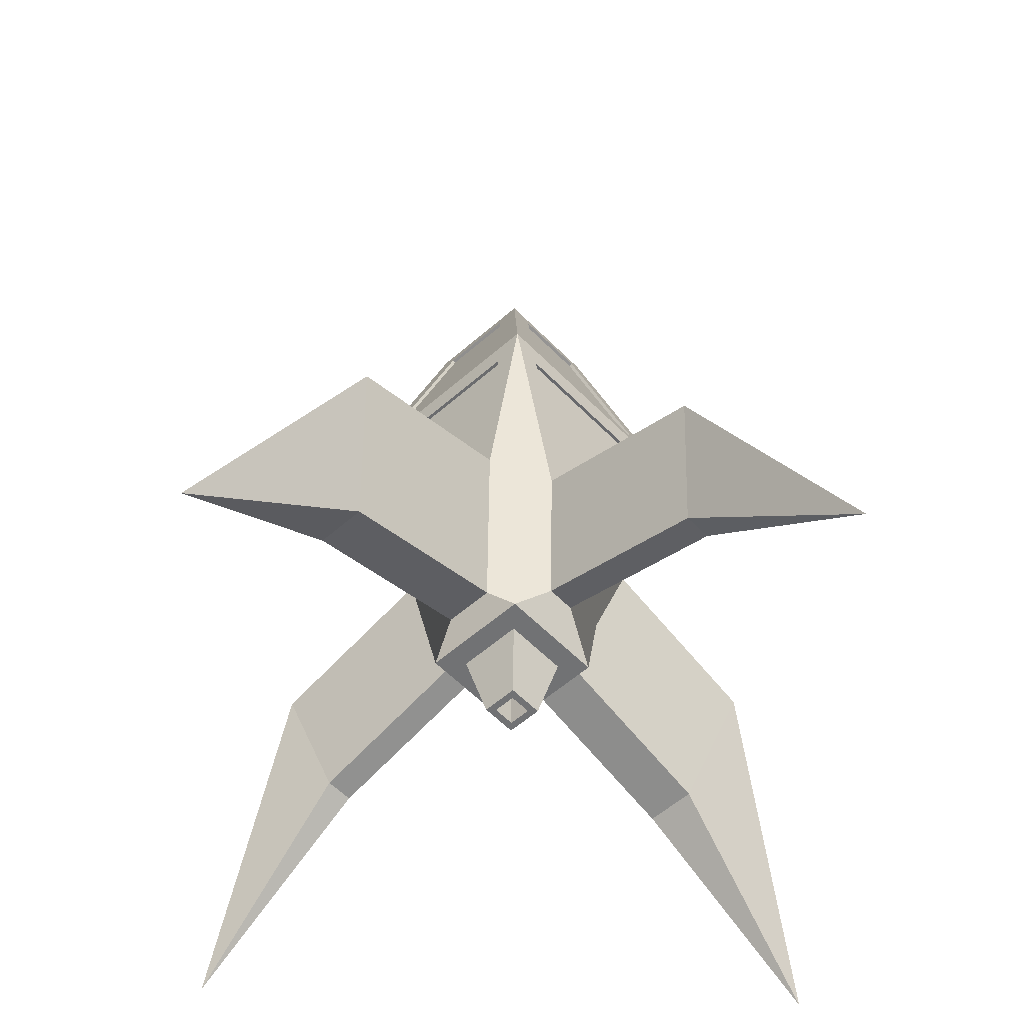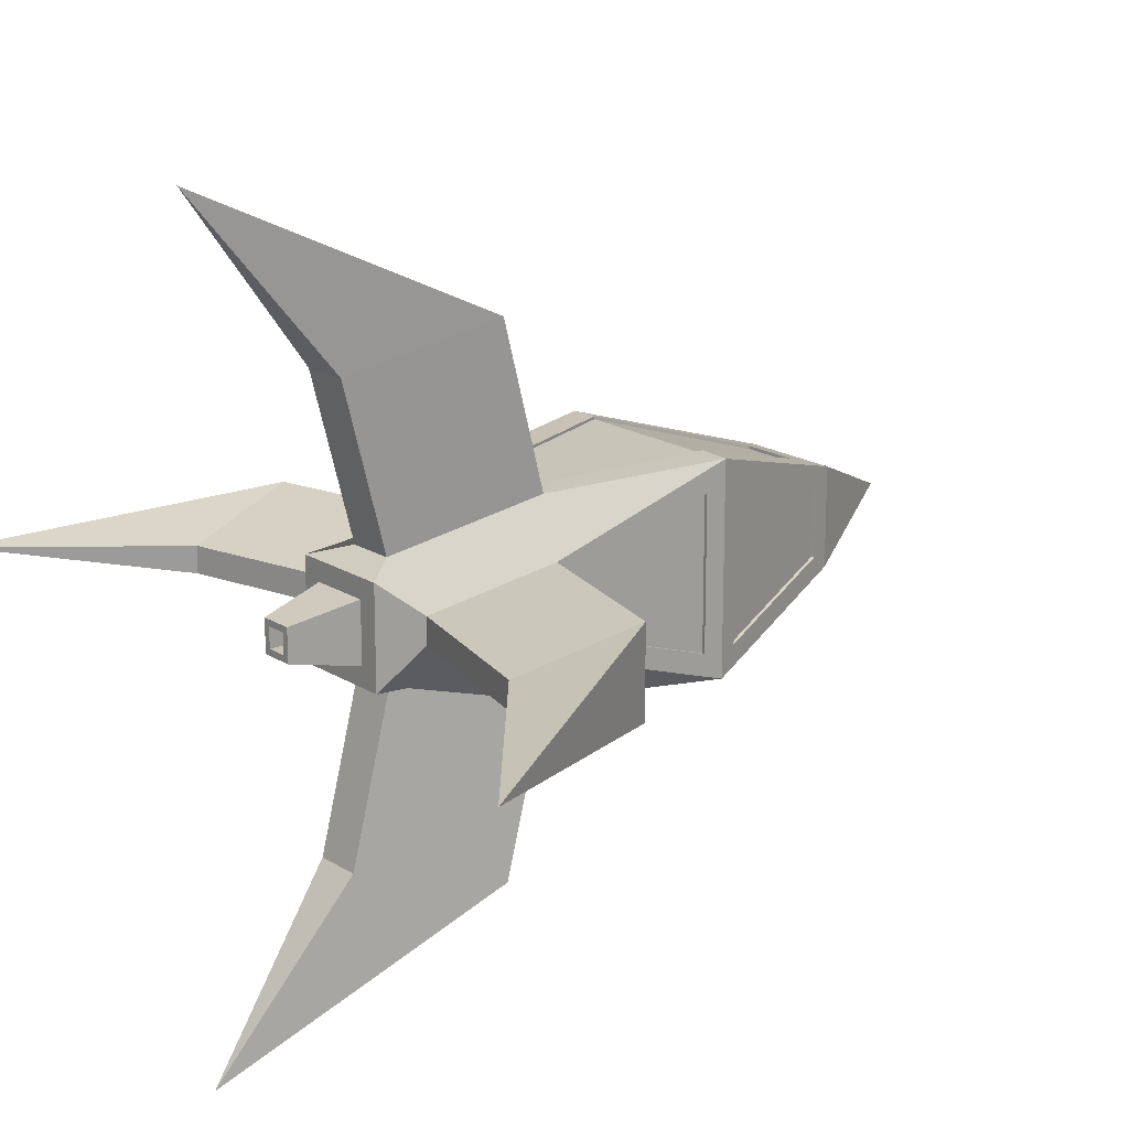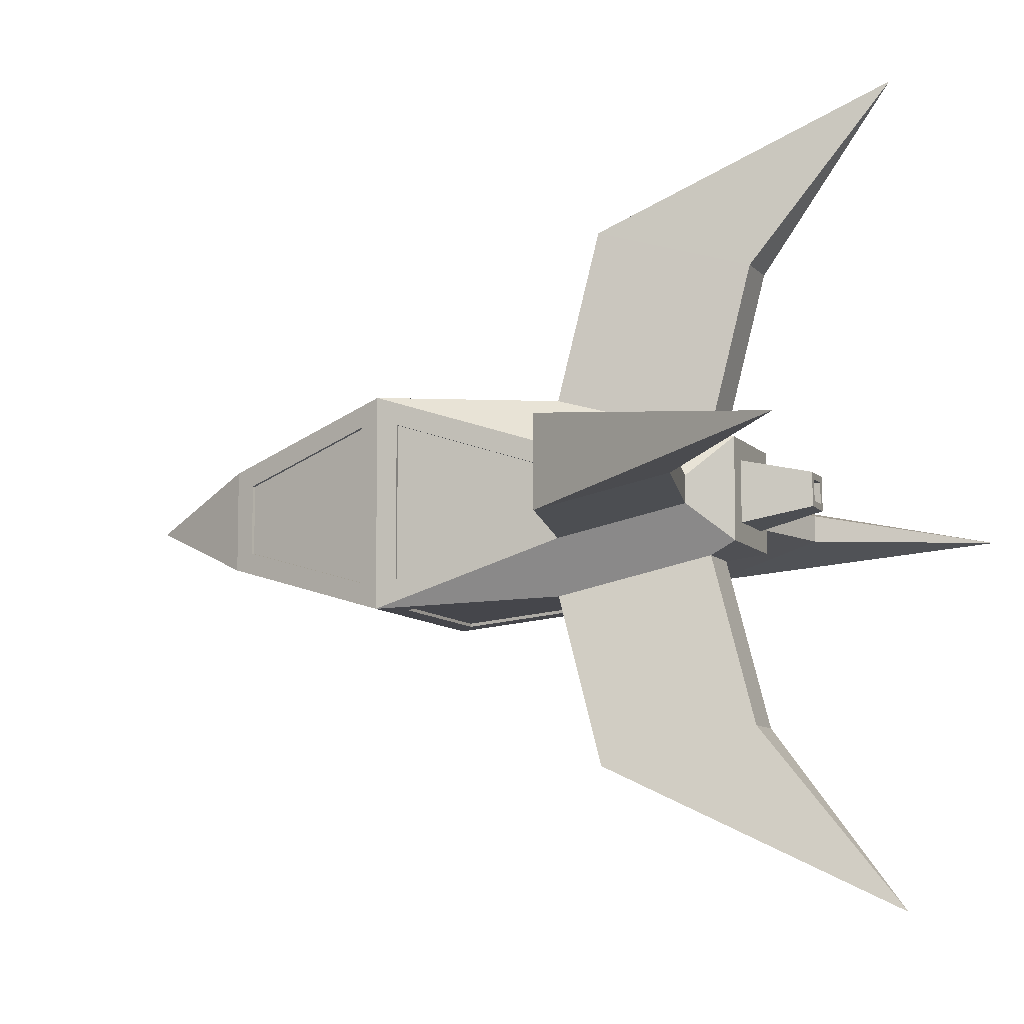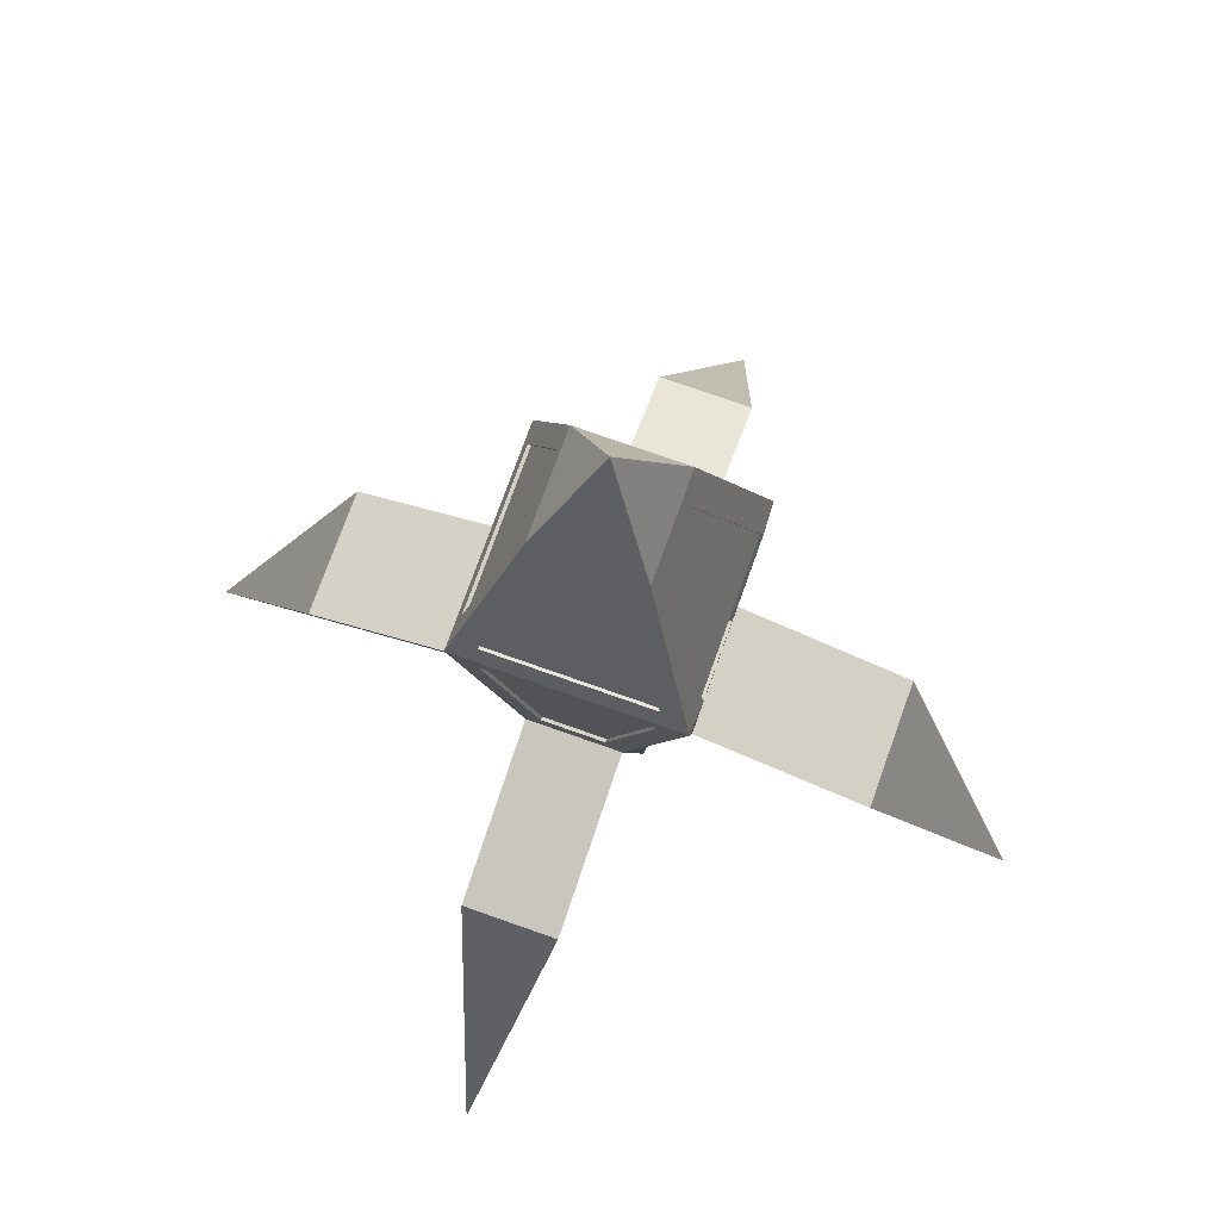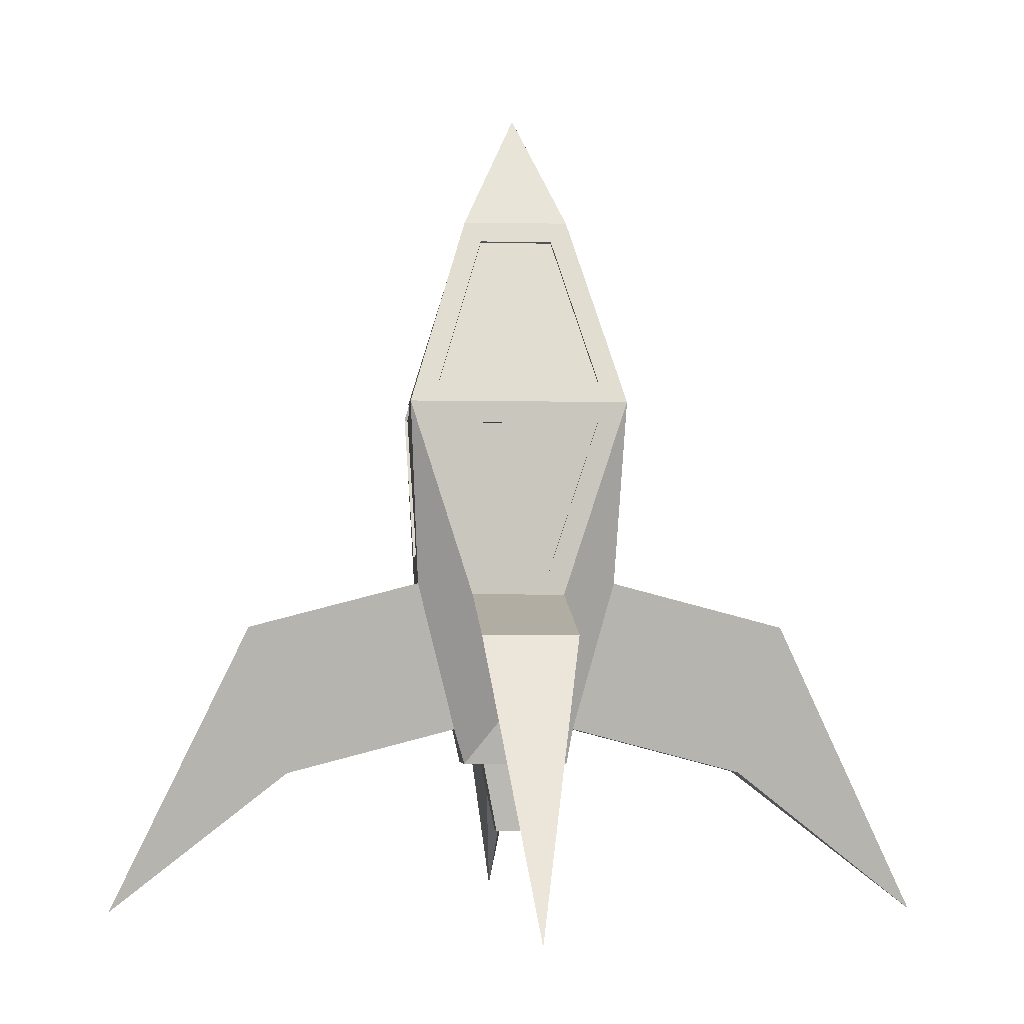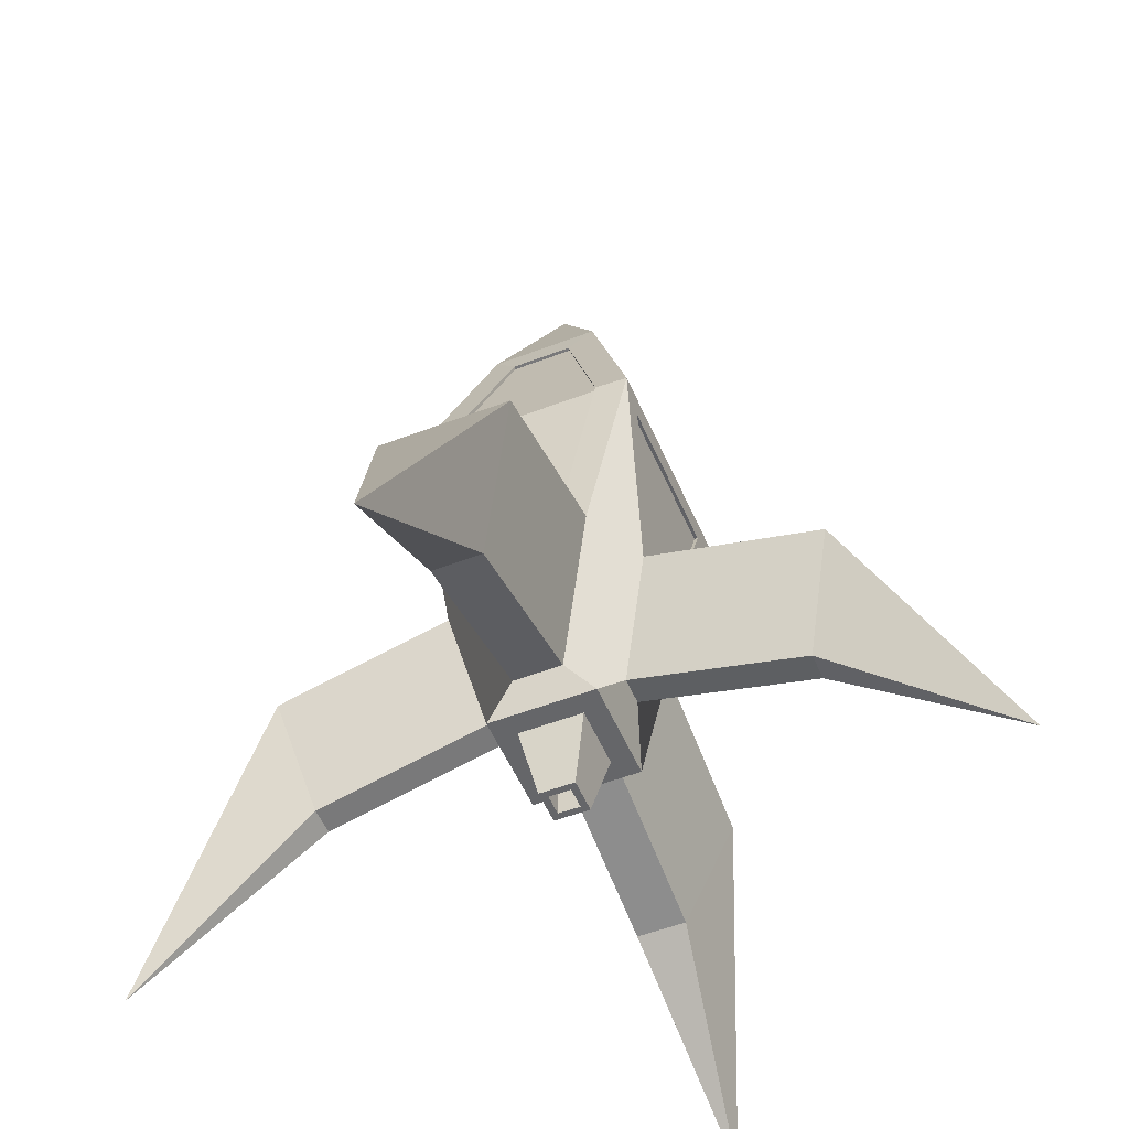
<metadata>
{"format":"obj","ext":"obj","renderer":"f3d","projection":"perspective","resolution":1024,"background":"white","views":[{"elev":-55.5,"azim":-137.1,"up":"+Y"},{"elev":18.4,"azim":50.0,"up":"+Z"},{"elev":-9.1,"azim":-67.1,"up":"+Z"},{"elev":73.8,"azim":-70.4,"up":"+Y"},{"elev":-4.1,"azim":86.2,"up":"+Y"},{"elev":-51.9,"azim":22.6,"up":"+Y"}]}
</metadata>
<code>
o Cube
v 0.5913 1.756 0.1272
v 0.8863 2.885 0.4223
v 0.5913 1.756 -0.1272
v 0.8863 2.885 -0.4223
v -0.5913 1.756 0.1272
v -0.8863 2.885 0.4223
v -0.5913 1.756 -0.1272
v -0.8863 2.885 -0.4223
v 0 7.496 1e-06
v 0 7.496 1e-06
v 0 7.496 1e-06
v 0 7.496 1e-06
v -0.2701 6.153 0.5586
v -0.4798 6.42 -0.4798
v 0.2701 6.153 0.5586
v 0.4798 6.42 -0.4798
v -0.3599 3.278 0.9304
v -0.5756 3.001 -0.9165
v 0.2202 1.64 0.5611
v 0.3599 3.278 0.9304
v -0.2202 1.64 -0.5611
v 0.2202 1.64 -0.5611
v 0.5756 3.001 -0.9165
v -0.2202 1.64 0.5611
v -3.07 1.511 -0.1409
v -3.07 1.511 -0.1409
v 3.07 1.511 -0.1409
v 3.07 1.511 -0.1409
v -3.07 1.511 -0.1409
v 3.07 1.511 -0.1409
v 3.07 1.511 -0.1409
v -3.07 1.511 -0.1409
v 1 4.664 1
v -0.7131 4.662 1.013
v 0.2869 1.32 0.2869
v -1 4.664 -1
v -0.2869 1.32 -0.2869
v 0.2869 1.32 -0.2869
v 1 4.664 -1
v -0.2869 1.32 0.2869
v 0 0.7623 2.911
v 0 0.7623 2.911
v 0 0.7623 2.911
v 0 0.7623 -2.911
v 0 0.7623 -2.911
v 0 0.7623 -2.911
v 0 0.7623 -2.911
v 0 0.7623 2.911
v -2.455 2.475 0.4223
v -2.455 2.475 -0.4223
v 2.16 1.346 0.1272
v 2.455 2.475 0.4223
v -2.16 1.346 -0.1272
v 2.16 1.346 -0.1272
v 2.455 2.475 -0.4223
v -2.16 1.346 0.1272
v 0.5756 2.591 2.485
v -0.5756 2.591 2.485
v 0.2202 1.23 2.129
v -0.5756 2.591 -2.485
v -0.2202 1.23 -2.129
v 0.2202 1.23 -2.129
v 0.5756 2.591 -2.485
v -0.2202 1.23 2.129
v -3.795 -0.07349 -1e-06
v -3.795 -0.07349 -1e-06
v 3.795 -0.07349 -1e-06
v 3.795 -0.07349 -1e-06
v -3.795 -0.07349 -1e-06
v 3.795 -0.07349 -1e-06
v 3.795 -0.07349 -1e-06
v -3.795 -0.07349 -1e-06
v 0 -0.07349 3.795
v 0 -0.07349 3.795
v 0 -0.07349 3.795
v 0 -0.07349 -3.795
v 0 -0.07349 -3.795
v 0 -0.07349 -3.795
v 0 -0.07349 -3.795
v 0 -0.07349 3.795
v 0.4776 1.32 -0.4776
v -0.4776 1.32 -0.4776
v 0.4776 1.32 0.4776
v -0.4776 1.32 0.4776
v 0.1577 0.6855 -0.1577
v -0.1577 0.6855 -0.1577
v 0.1577 0.6855 0.1577
v -0.1577 0.6855 0.1577
v 0.4798 6.42 0.4798
v -0.4798 6.42 0.4798
v 0.7131 4.662 1.013
v -1 4.664 1
v 0.5756 3.001 0.9165
v -0.5756 3.001 0.9165
v 0.7131 4.658 0.9848
v -0.7131 4.658 0.9848
v 0.2701 6.15 0.53
v -0.2701 6.15 0.53
v 0.3599 3.274 0.9018
v -0.3599 3.274 0.9018
v 0.7392 4.853 -0.944
v -0.7392 4.853 -0.944
v -0.3309 6.231 -0.5358
v 0.3309 6.231 -0.5358
v -0.944 4.853 -0.7391
v -0.944 4.853 0.7392
v -0.5358 6.231 0.3309
v -0.5358 6.231 -0.3309
v 0.944 4.853 0.7392
v 0.944 4.853 -0.7391
v 0.5358 6.231 -0.3309
v 0.5358 6.231 0.3309
v -0.8989 3.082 -0.279
v -0.8989 3.082 0.279
v -0.9874 4.467 0.729
v -0.9874 4.467 -0.729
v 0.8989 3.082 0.279
v 0.8989 3.082 -0.279
v 0.9874 4.467 -0.729
v 0.9874 4.467 0.729
v 0.4225 3.197 -0.9264
v -0.4225 3.197 -0.9264
v -0.7464 4.467 -0.9901
v 0.7464 4.467 -0.9901
v -0.7392 4.844 -0.915
v 0.7392 4.844 -0.915
v 0.3309 6.222 -0.5067
v -0.3309 6.222 -0.5067
v -0.915 4.844 0.7392
v -0.915 4.844 -0.7391
v -0.5067 6.222 -0.3309
v -0.5067 6.222 0.3309
v 0.915 4.844 -0.7391
v 0.915 4.844 0.7392
v 0.5067 6.222 0.3309
v 0.5067 6.222 -0.3309
v -0.8686 3.084 0.279
v -0.8686 3.084 -0.279
v -0.9572 4.469 -0.729
v -0.9572 4.469 0.729
v 0.8686 3.084 -0.279
v 0.8686 3.084 0.279
v 0.9572 4.469 0.729
v 0.9572 4.469 -0.729
v -0.4225 3.199 -0.8961
v 0.4225 3.199 -0.8961
v 0.7464 4.469 -0.9599
v -0.7464 4.469 -0.9599
v 0.09727 0.6855 0.09727
v -0.09727 0.6855 0.09727
v -0.09727 0.6855 -0.09727
v 0.09727 0.6855 -0.09727
v -0.09727 1.145 0.09727
v 0.09727 1.145 0.09727
v 0.09727 1.145 -0.09727
v -0.09727 1.145 -0.09727
f 40 37 86 88
f 34 17 100 96
f 9 11 12 10
f 107 108 131 132
f 120 117 142 143
f 110 111 136 133
f 9 10 14 90
f 11 9 90 89
f 10 12 16 14
f 12 11 89 16
f 103 104 127 128
f 3 1 83 81
f 5 7 82 84
f 121 122 145 146
f 26 29 32 25
f 28 27 30 31
f 91 15 97 95
f 6 5 84 24 94 92
f 4 3 81 22 23 39
f 7 8 36 18 21 82
f 2 33 93 19 83 1
f 21 22 81 82
f 116 113 138 139
f 19 24 84 83
f 47 46 45 44
f 42 48 43 41
f 5 6 49 56
f 21 18 60 61
f 3 4 55 54
f 19 93 57 59
f 64 59 75 80
f 49 50 66 65
f 55 52 68 71
f 60 63 79 76
f 23 22 62 63
f 1 3 54 51
f 94 24 64 58
f 7 5 56 53
f 22 21 61 62
f 4 2 52 55
f 6 8 50 49
f 18 23 63 60
f 2 1 51 52
f 24 19 59 64
f 93 94 58 57
f 8 7 53 50
f 76 79 78 77
f 68 67 70 71
f 73 74 80 75
f 65 66 69 72
f 57 58 74 73
f 52 51 67 68
f 59 57 73 75
f 50 53 69 66
f 61 60 76 77
f 54 55 71 70
f 63 62 78 79
f 56 49 65 72
f 58 64 80 74
f 51 54 70 67
f 62 61 77 78
f 53 56 72 69
f 38 37 82 81
f 35 38 81 83
f 37 40 84 82
f 40 35 83 84
f 149 150 153 154
f 37 38 85 86
f 35 40 88 87
f 38 35 87 85
f 13 15 89 90
f 15 91 33 89
f 34 13 90 92
f 20 17 94 93
f 17 34 92 94
f 91 20 93 33
f 96 95 97 98
f 100 99 95 96
f 13 34 96 98
f 15 13 98 97
f 20 91 95 99
f 17 20 99 100
f 39 36 102 101
f 36 14 103 102
f 14 16 104 103
f 16 39 101 104
f 36 92 106 105
f 92 90 107 106
f 90 14 108 107
f 14 36 105 108
f 33 39 110 109
f 39 16 111 110
f 16 89 112 111
f 89 33 109 112
f 8 6 114 113
f 6 92 115 114
f 92 36 116 115
f 36 8 113 116
f 2 4 118 117
f 4 39 119 118
f 39 33 120 119
f 33 2 117 120
f 23 18 122 121
f 18 36 123 122
f 36 39 124 123
f 39 23 121 124
f 126 125 128 127
f 130 129 132 131
f 134 133 136 135
f 138 137 140 139
f 142 141 144 143
f 146 145 148 147
f 114 115 140 137
f 124 121 146 147
f 111 112 135 136
f 118 119 144 141
f 115 116 139 140
f 122 123 148 145
f 119 120 143 144
f 123 124 147 148
f 101 102 125 126
f 105 106 129 130
f 104 101 126 127
f 109 110 133 134
f 108 105 130 131
f 113 114 137 138
f 102 103 128 125
f 112 109 134 135
f 117 118 141 142
f 106 107 132 129
f 87 88 150 149
f 88 86 151 150
f 86 85 152 151
f 85 87 149 152
f 154 153 156 155
f 151 152 155 156
f 152 149 154 155
f 150 151 156 153

</code>
